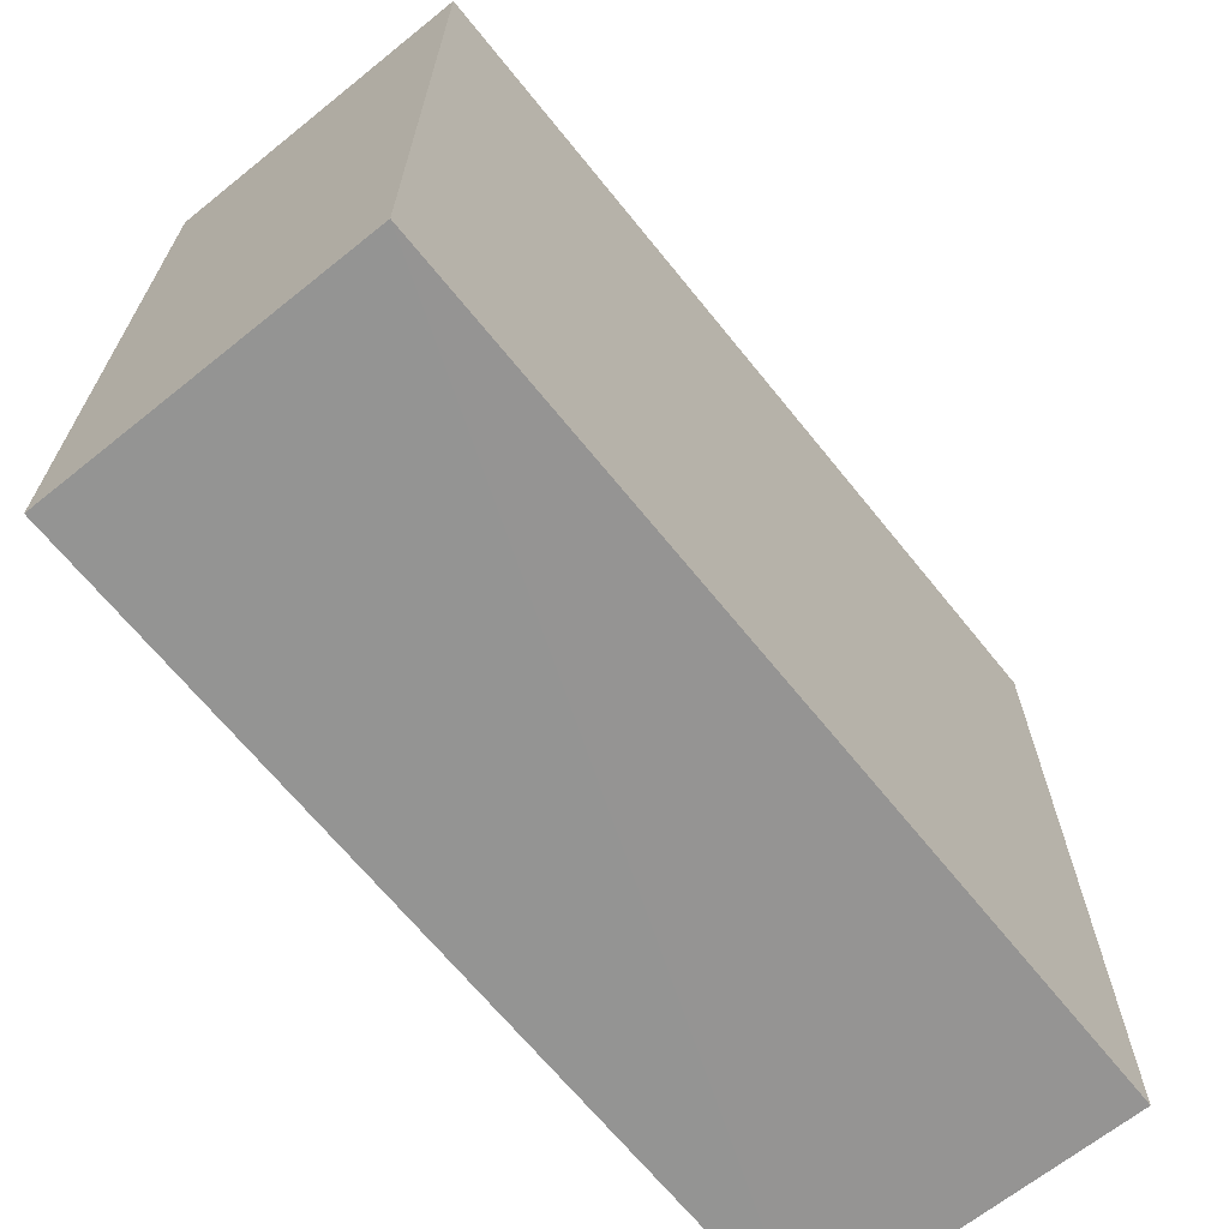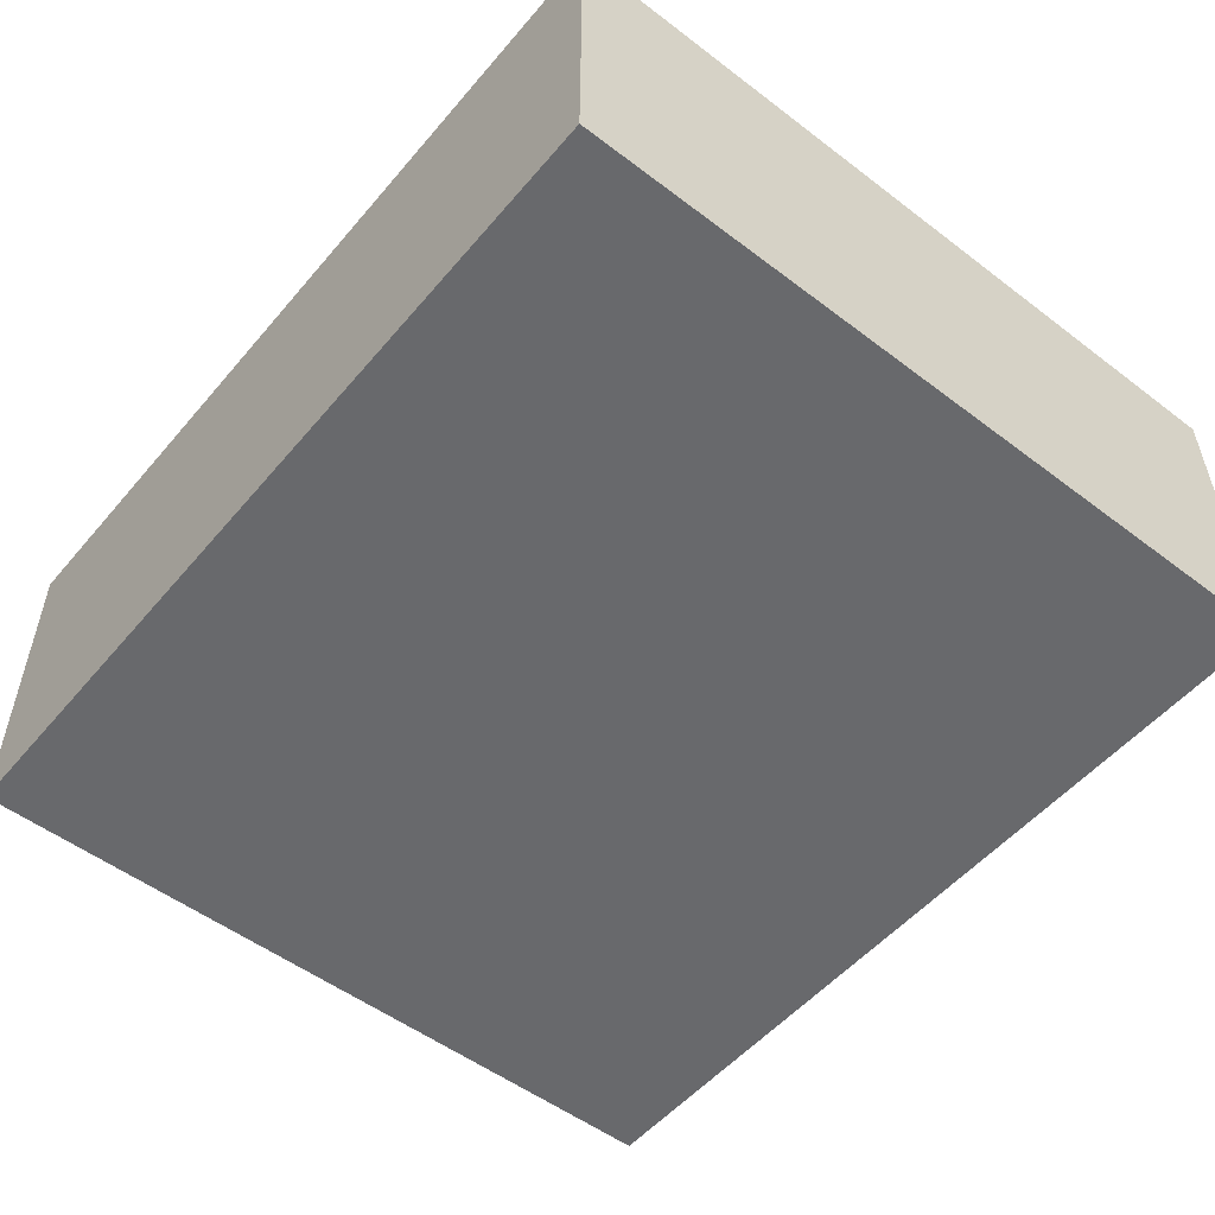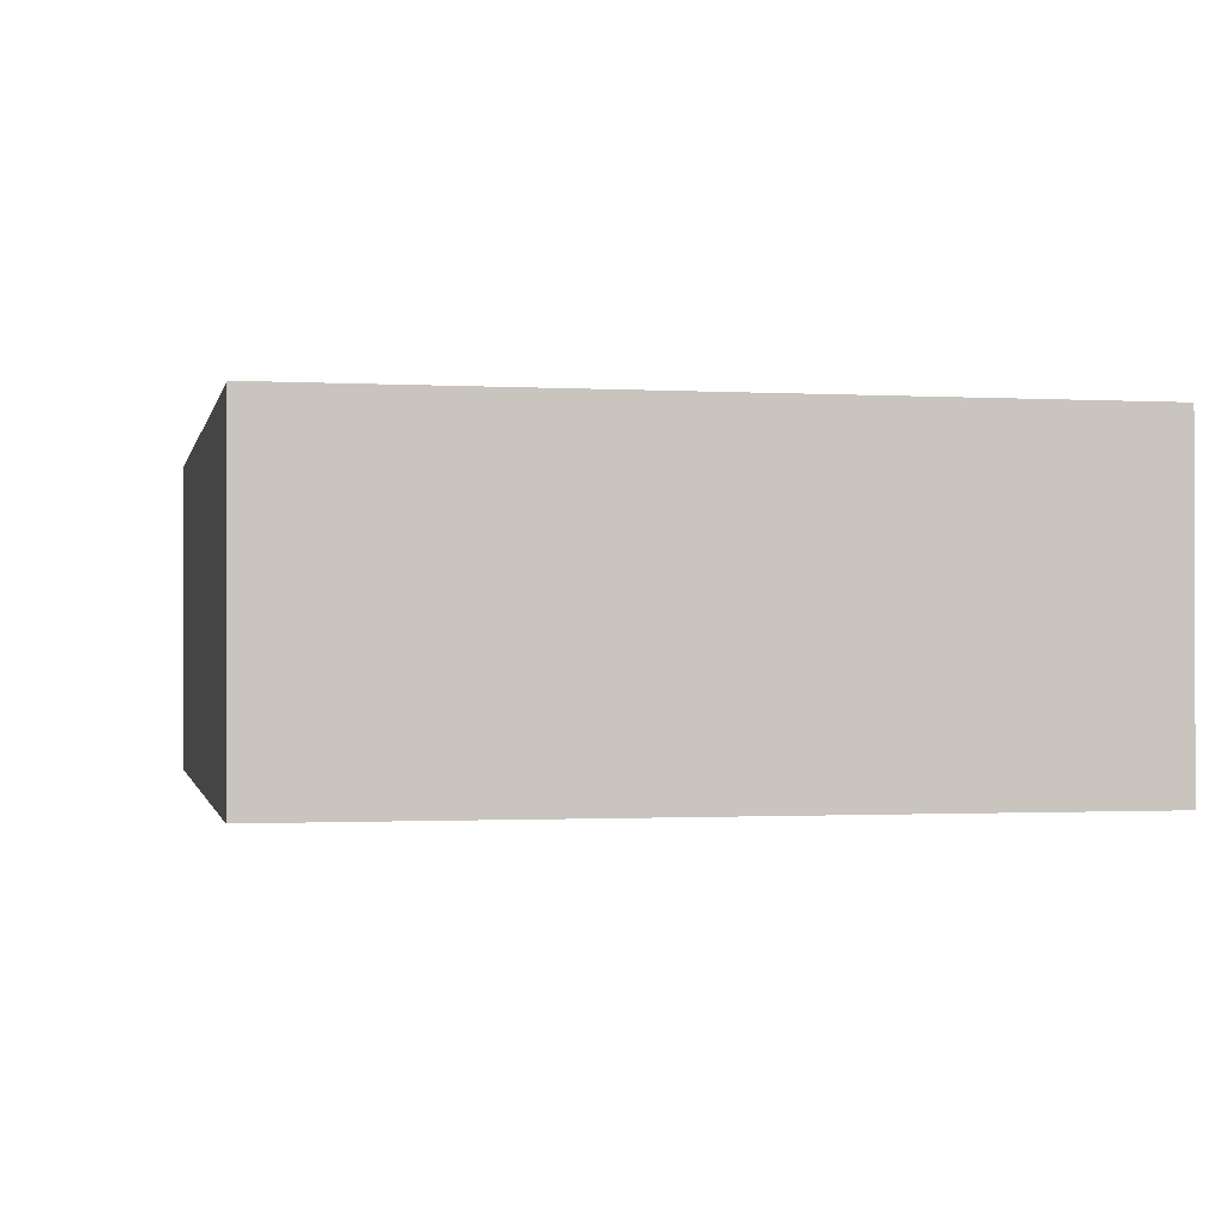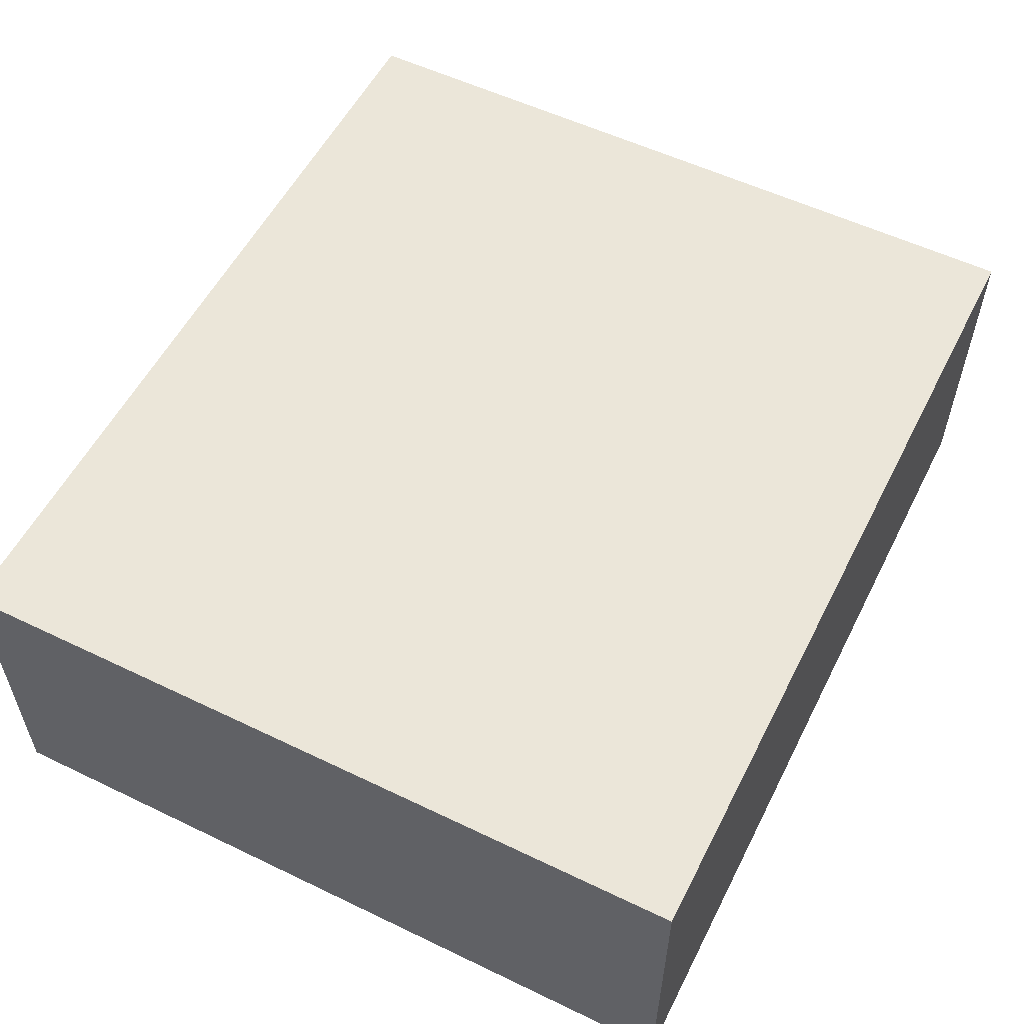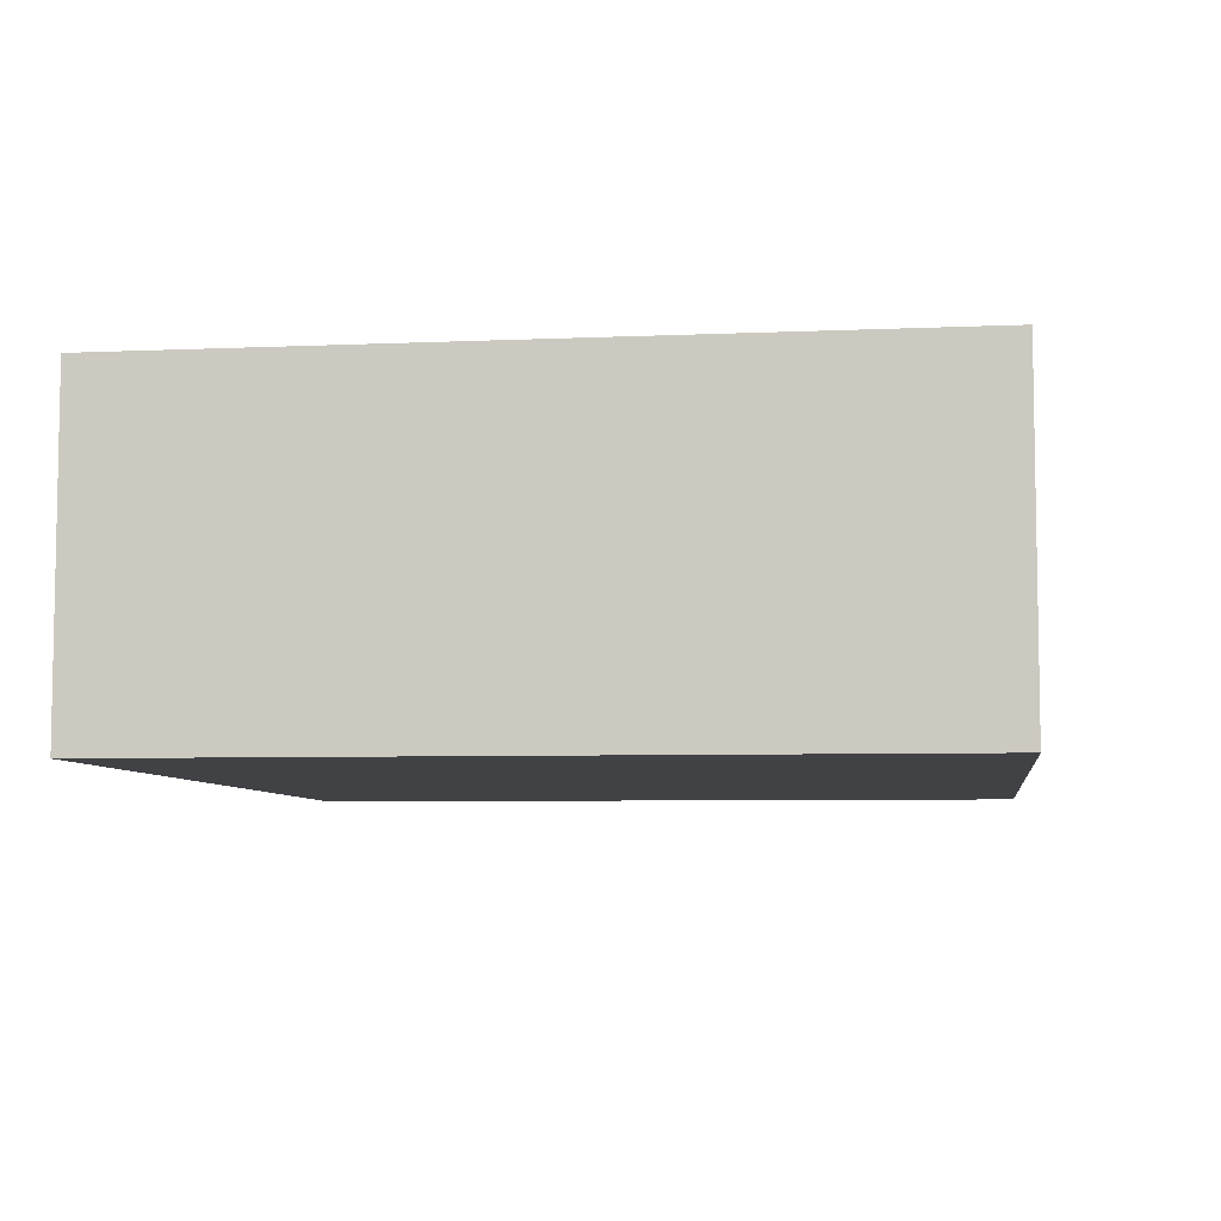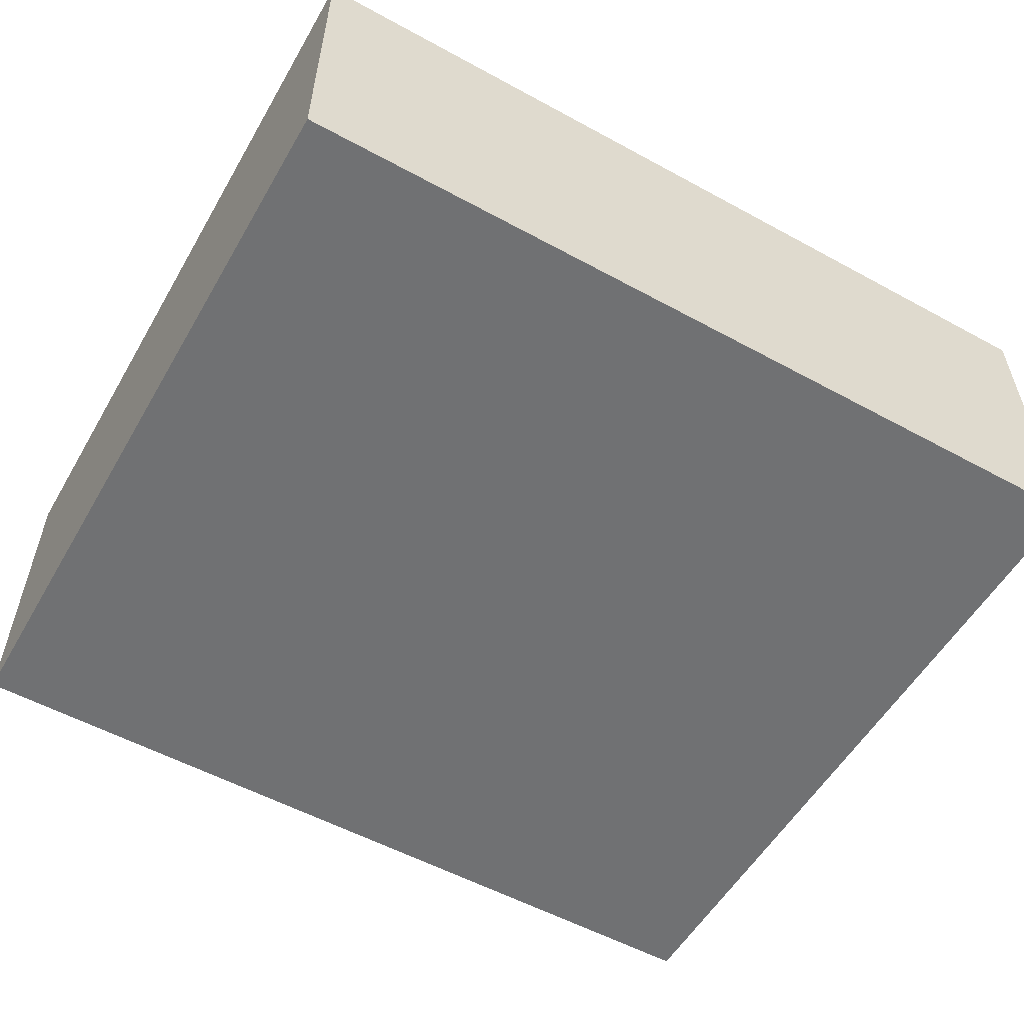
<metadata>
{"format":"obj","ext":"obj","renderer":"f3d","projection":"perspective","resolution":1024,"background":"white","views":[{"elev":-67.1,"azim":128.8,"up":"+Z"},{"elev":-52.7,"azim":50.8,"up":"+Y"},{"elev":-0.9,"azim":78.1,"up":"+Y"},{"elev":55.7,"azim":-63.2,"up":"+Y"},{"elev":-6.6,"azim":97.9,"up":"+Y"},{"elev":-55.2,"azim":150.1,"up":"+Y"}]}
</metadata>
<code>
o 6435
v 2252 1886 17.47
v 2252 1886 17.47
v 2252 1886 17.54
v 2252 1886 17.47
v 2252 1886 17.47
v 2252 1886 17.47
v 2252 1886 17.47
v 2252 1886 17.54
v 2252 1886 17.54
v 2252 1886 17.54
v 2252 1886 17.54
v 2252 1886 17.47
v 2252 1886 17.54
v 2252 1886 17.47
v 2252 1886 17.54
v 2252 1886 17.54
v 2252 1886 17.47
v 2252 1886 17.47
v 2252 1886 17.54
v 2252 1886 17.54
v 2252 1886 17.54
v 2252 1886 17.47
v 2252 1886 17.47
v 2252 1886 17.54
v 2252 1886 17.54
v 2252 1886 17.54
v 2252 1886 17.54
v 2252 1886 17.54
v 2252 1886 17.47
f 1 2 3
f 1 4 5
f 6 2 7
f 8 9 7
f 10 7 11
f 12 13 14
f 14 15 16
f 17 15 18
f 19 20 21
f 22 23 20
f 24 25 26
f 27 28 29

</code>
